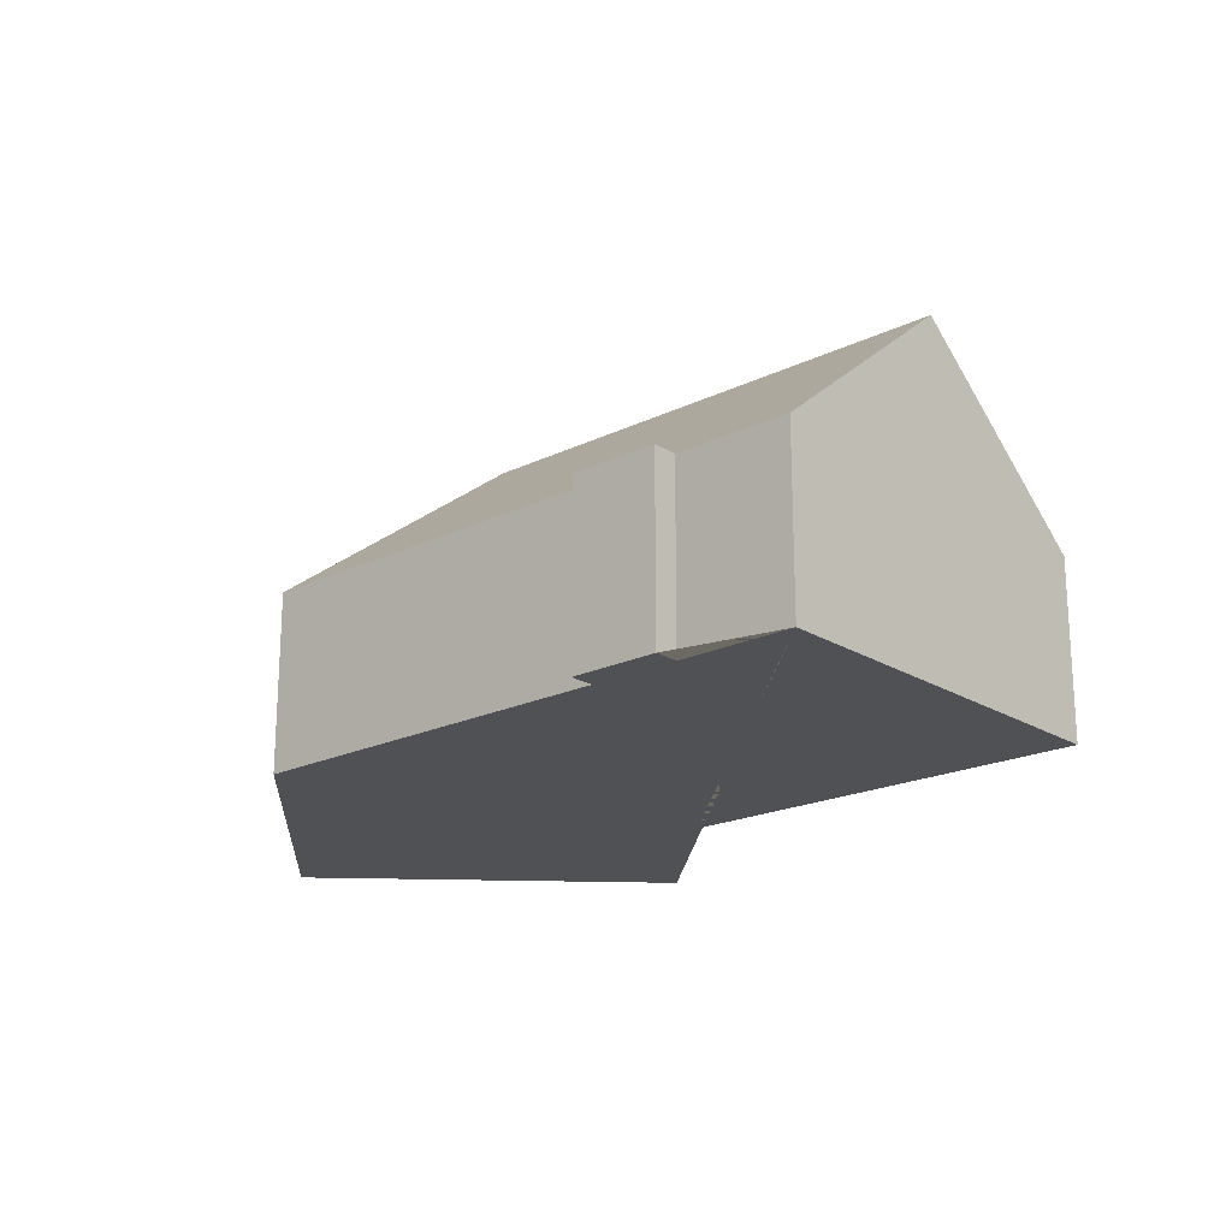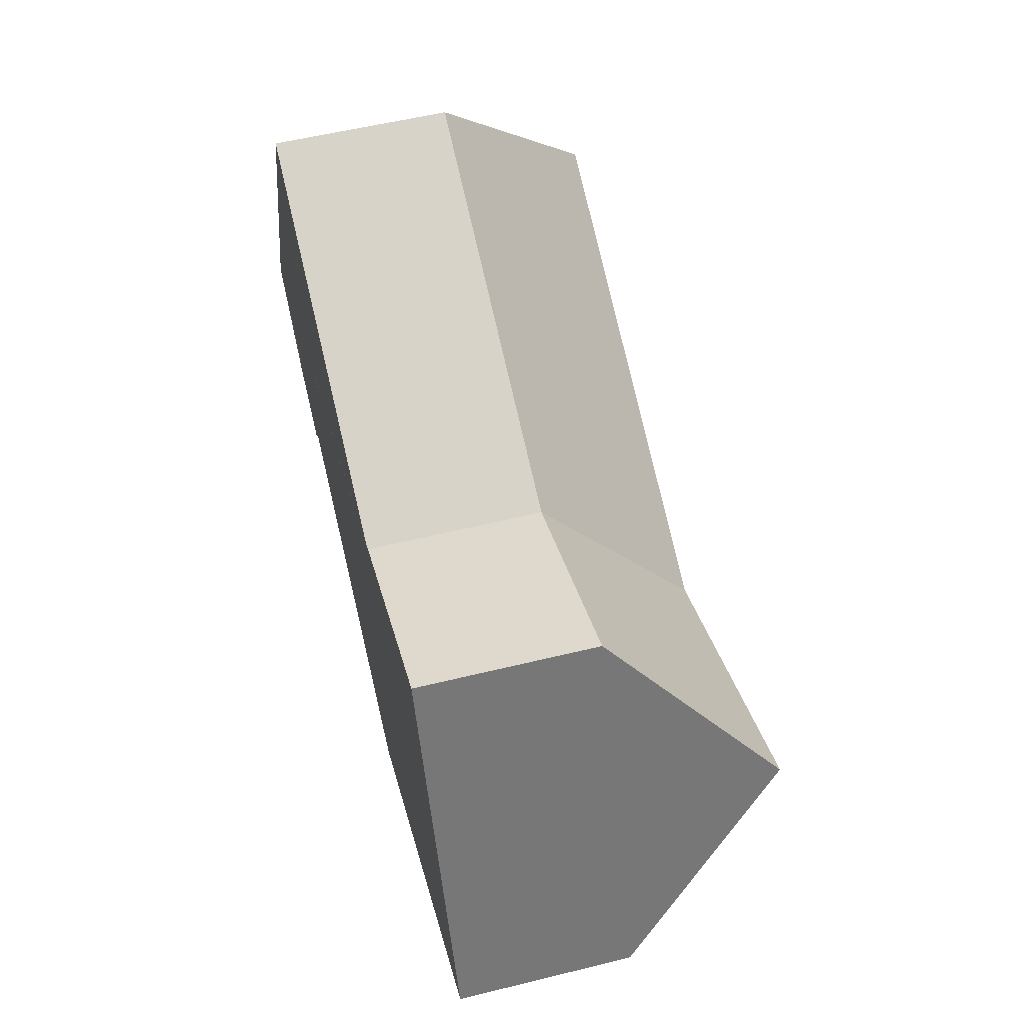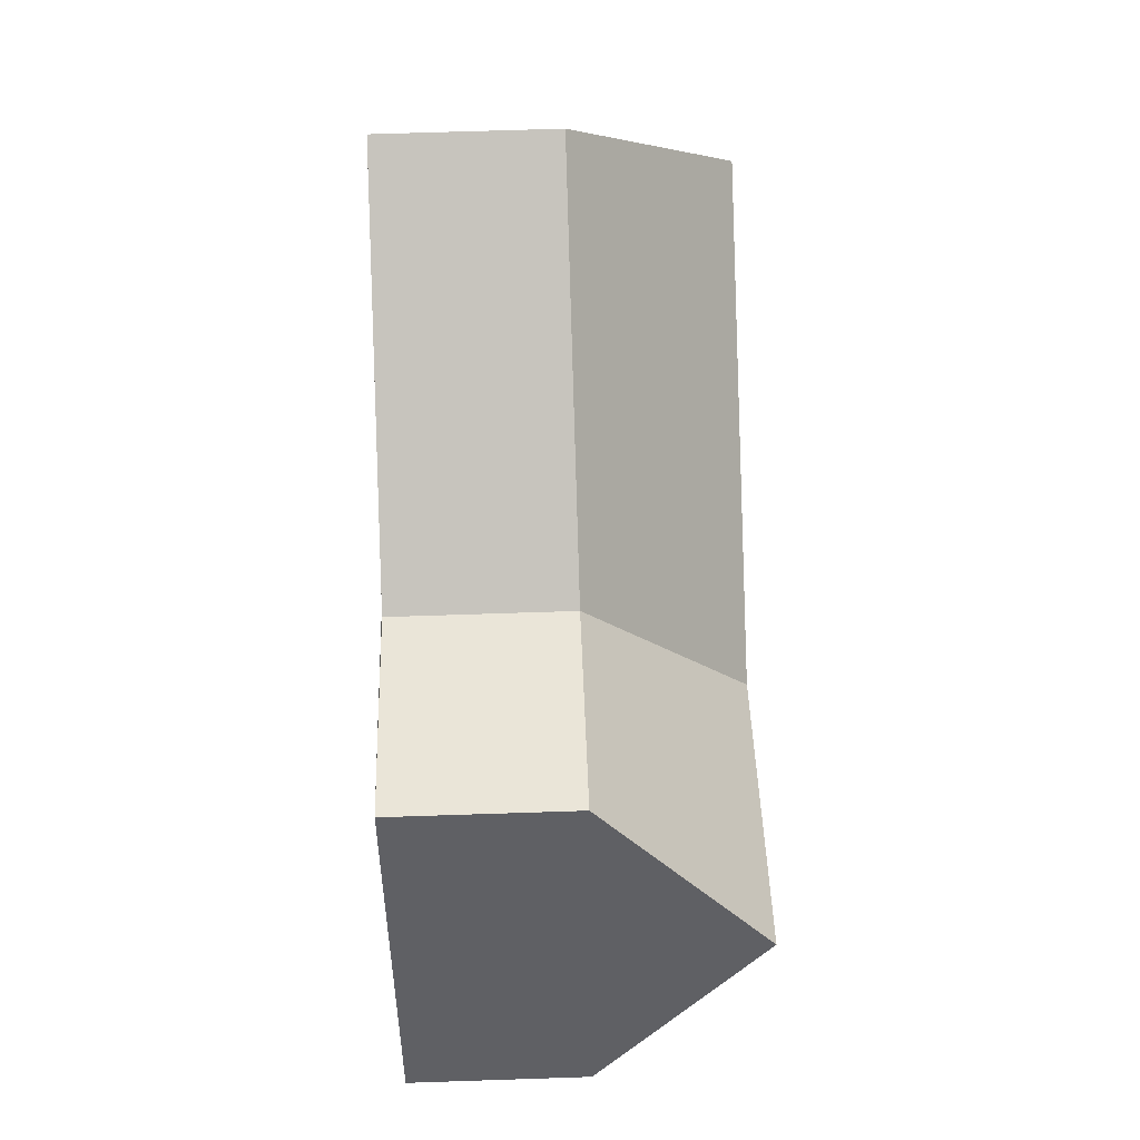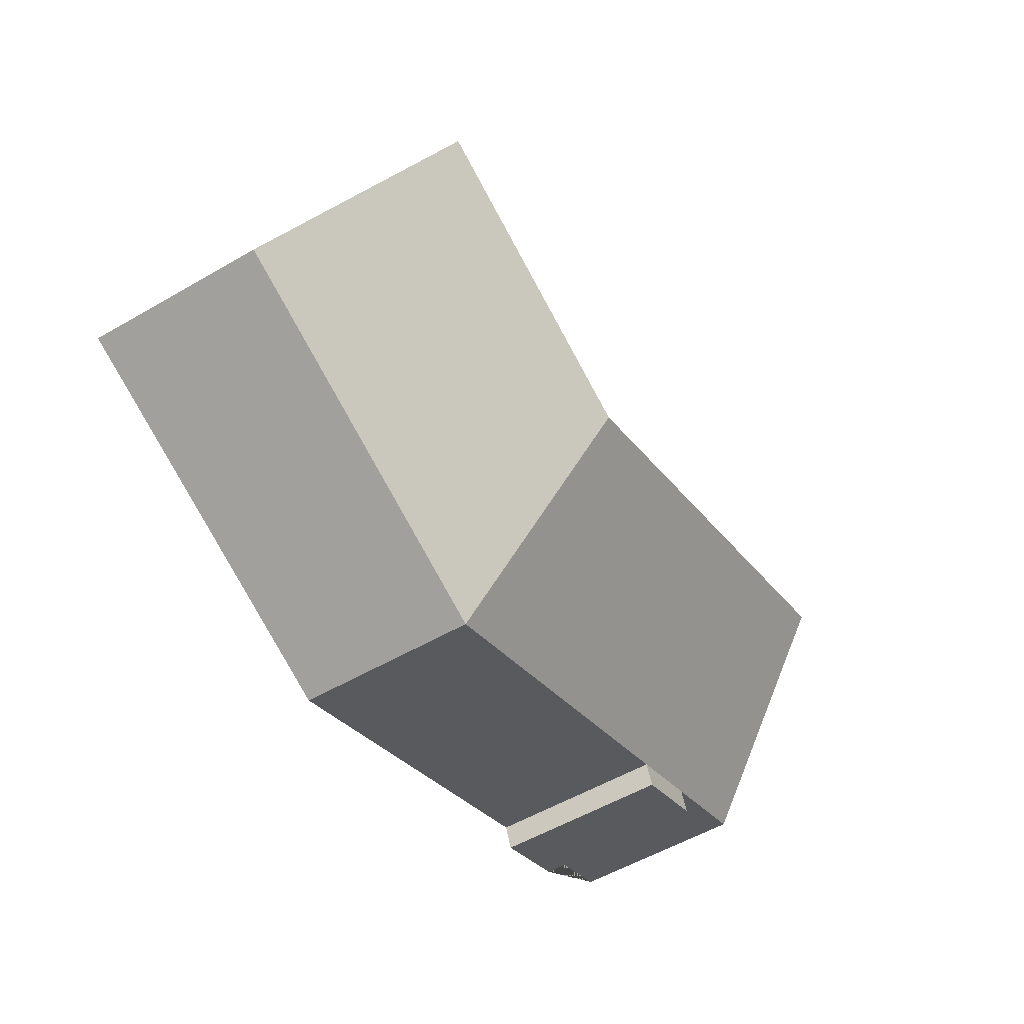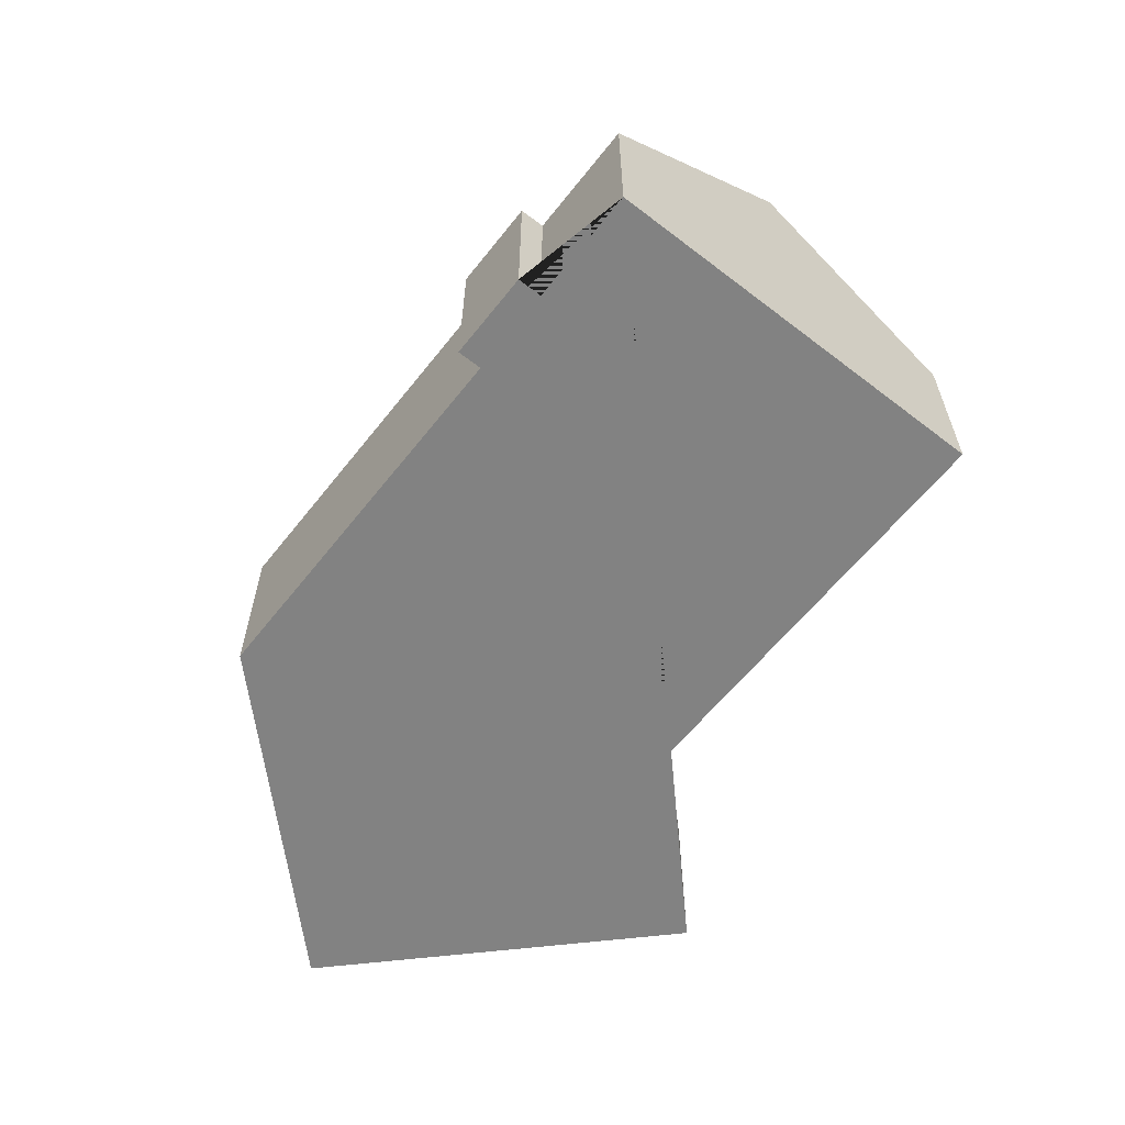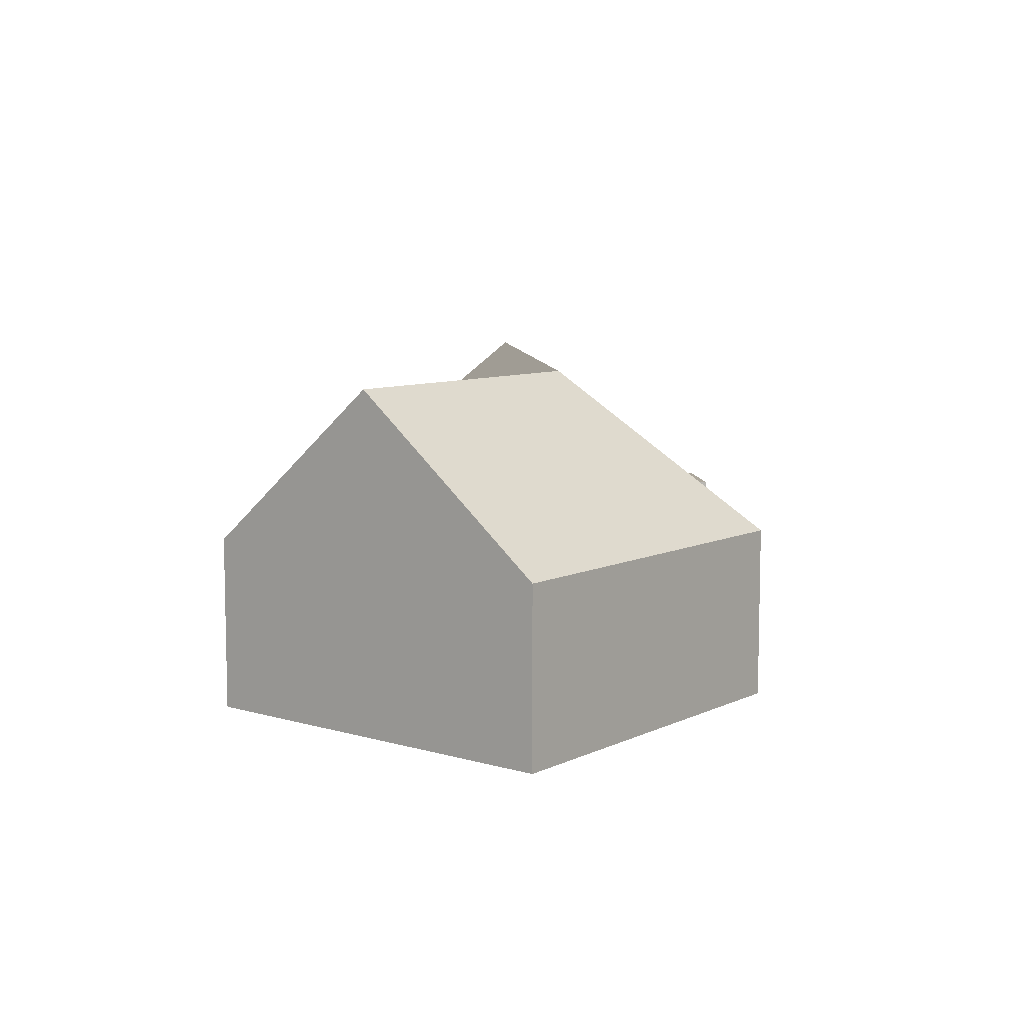
<metadata>
{"format":"obj","ext":"obj","renderer":"f3d","projection":"perspective","resolution":1024,"background":"white","views":[{"elev":-20.1,"azim":-115.8,"up":"+Y"},{"elev":56.1,"azim":75.6,"up":"+Z"},{"elev":67.7,"azim":88.1,"up":"+Z"},{"elev":-55.3,"azim":121.4,"up":"+Z"},{"elev":-60.7,"azim":-105.4,"up":"+Y"},{"elev":8.4,"azim":106.2,"up":"+Y"}]}
</metadata>
<code>
o CG10_500_043067_0033
v 54.06 145 -90.38
v 20.31 75 -171
v 86.43 75 -13.09
v 66.01 75 -190.2
v 61.91 75 -199.9
v 100.8 75 -204.7
v 96.74 75 -214.5
v 254.5 75 -84.03
v 254.4 144.7 -174.6
v 343.7 75 -47.49
v 253.5 75 -268.6
v 375.5 144.8 -125.1
v 408.4 75 -205.4
v 20.31 0 -171
v 86.43 0 -13.09
v 254.5 0 -84.03
v 343.7 0 -47.49
v 408.4 0 -205.4
v 253.5 0 -268.6
v 100.8 0 -204.7
v 96.74 0 -214.5
v 61.91 0 -199.9
v 66.01 0 -190.2
f 2 1 9 11 6 4
f 3 1 9 8
f 8 10 12 9
f 12 13 11 9
f 4 5 7 6
f 13 12 10
f 3 1 2
f 14 15 16 17 18 19 20 21 22 23
f 2 14 15 3
f 3 15 16 8
f 8 16 17 10
f 10 17 18 13
f 13 18 19 11
f 11 19 20 6
f 6 20 21 7
f 7 21 22 5
f 5 22 23 4
f 4 23 14 2

</code>
